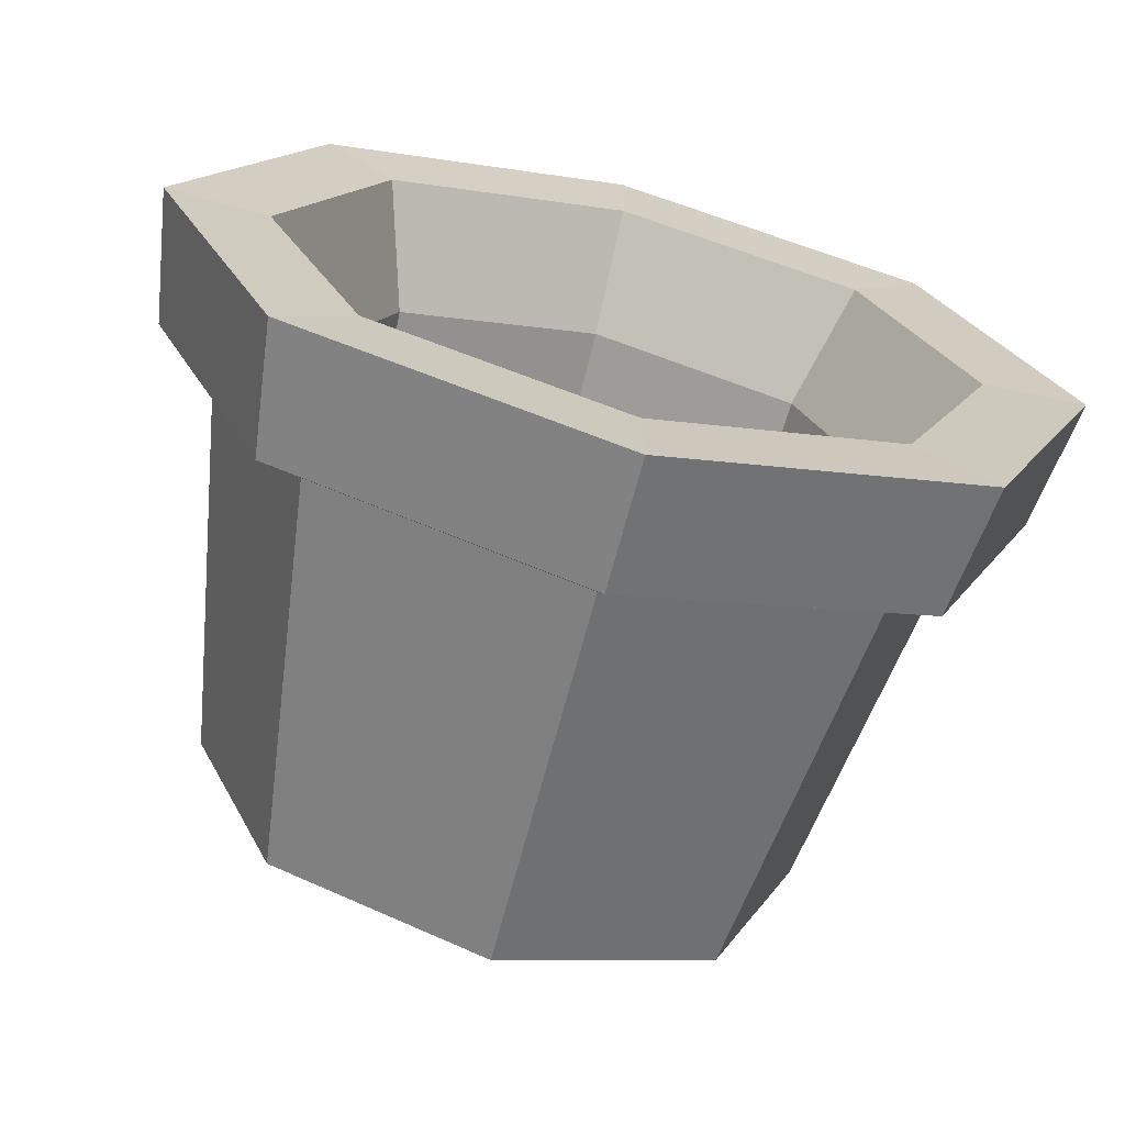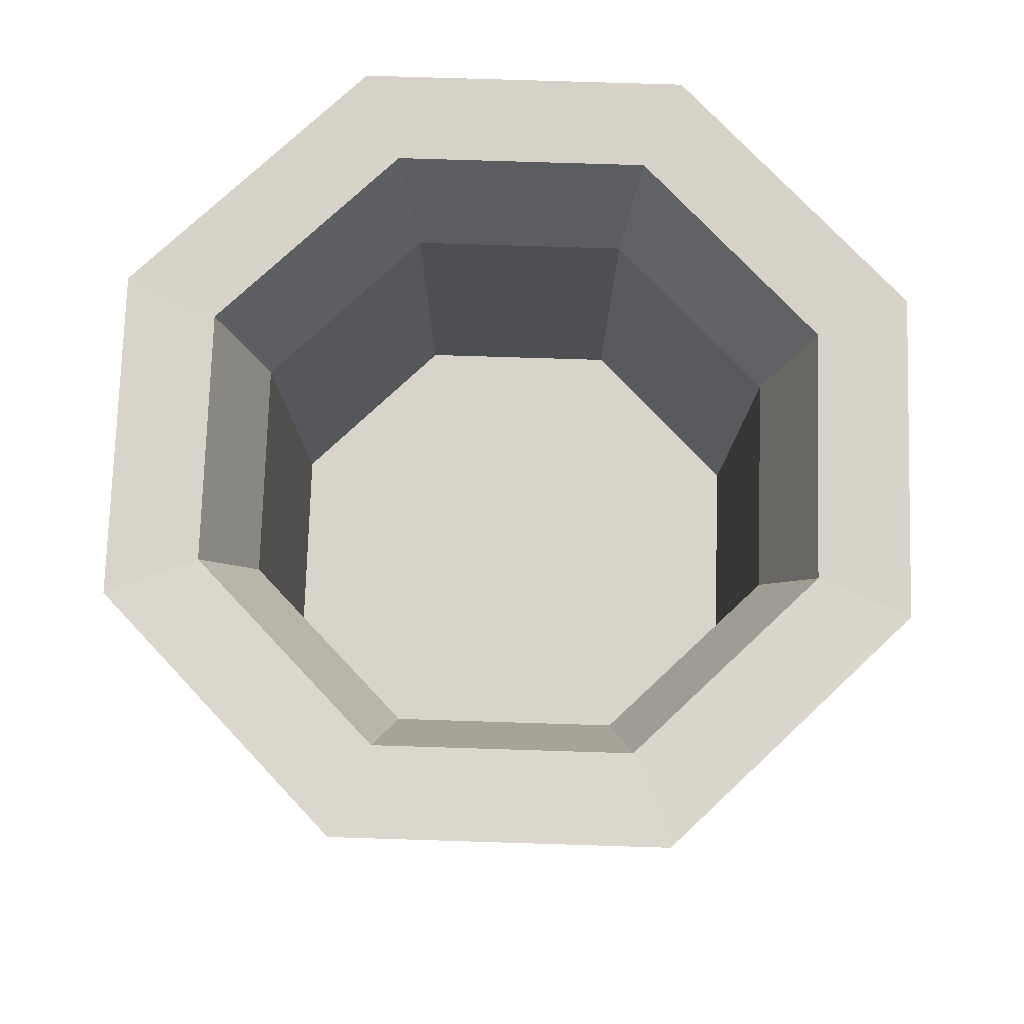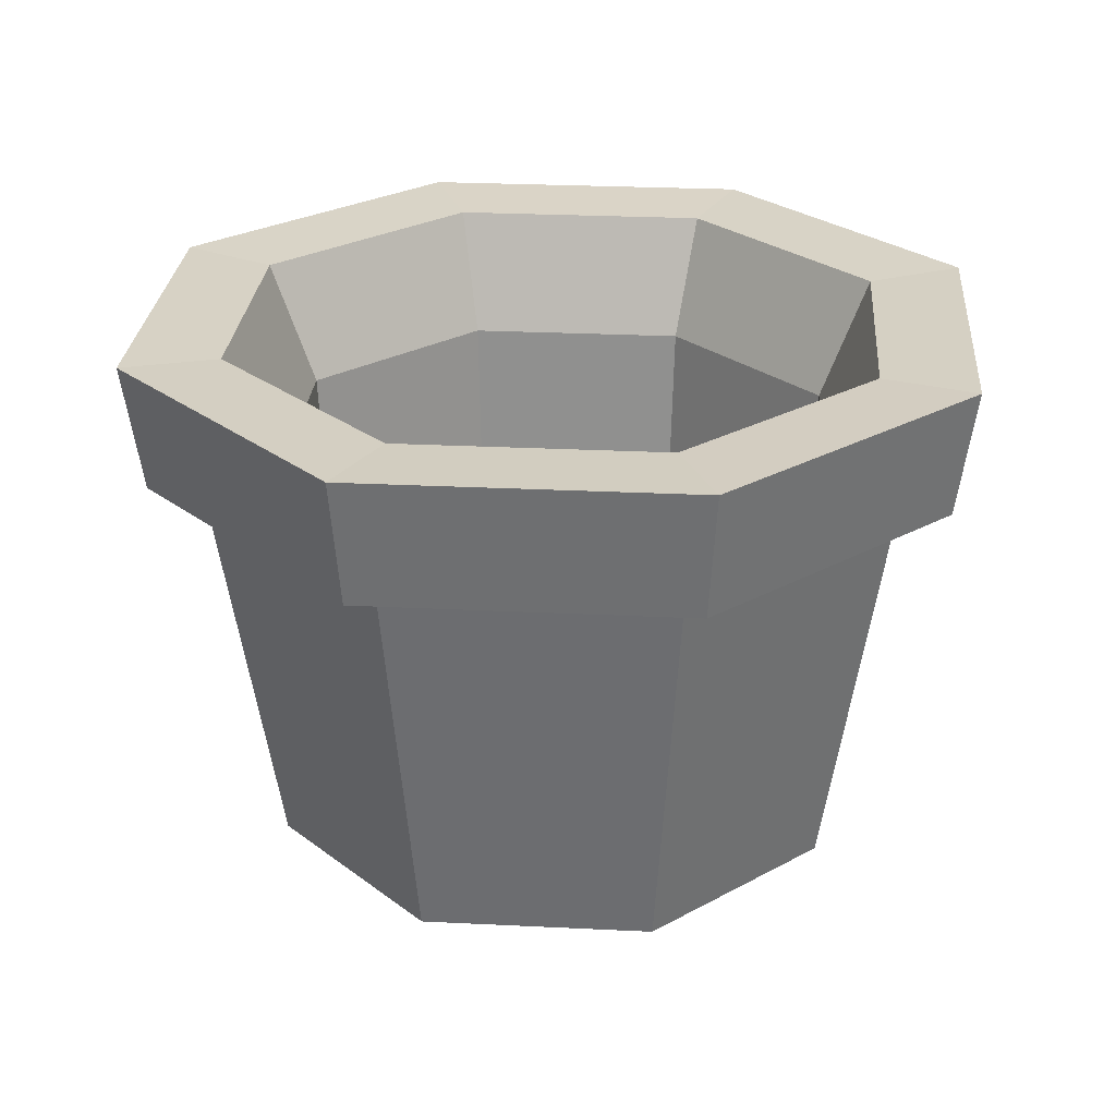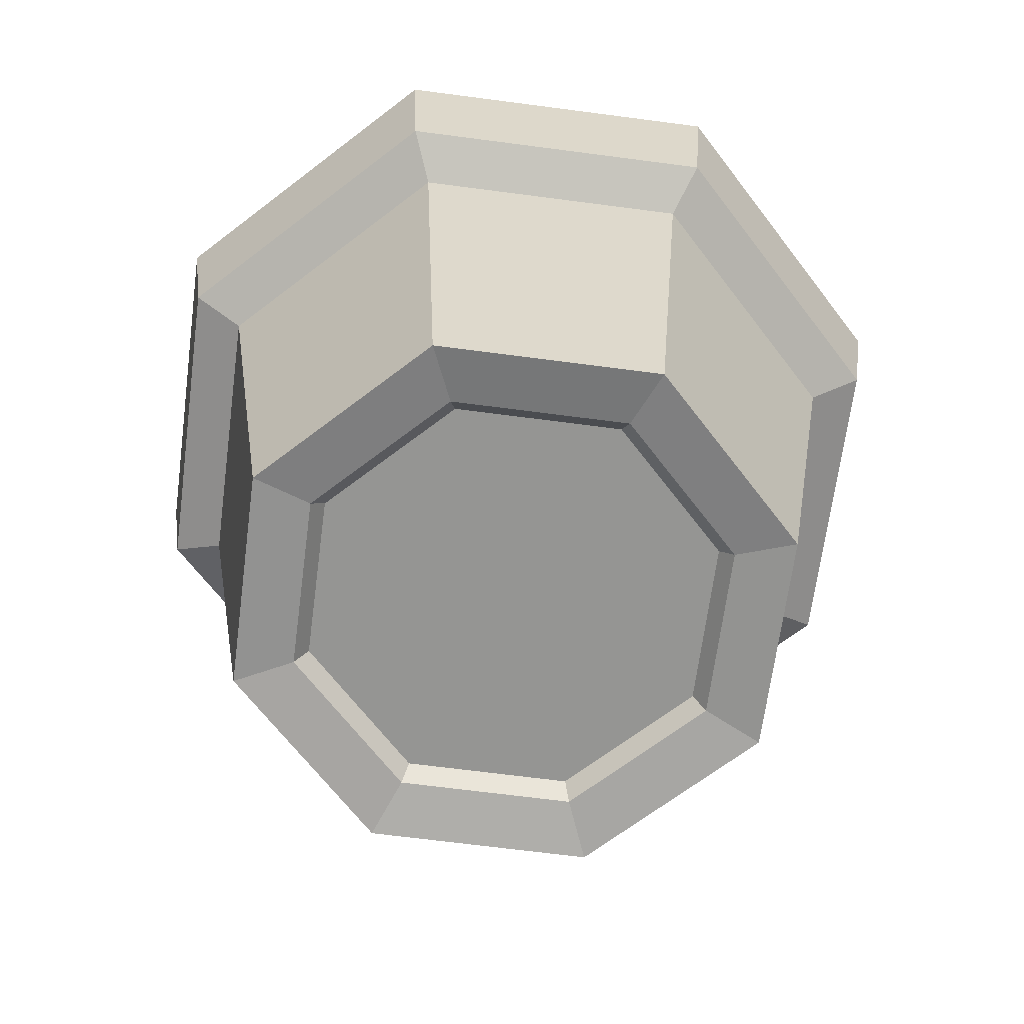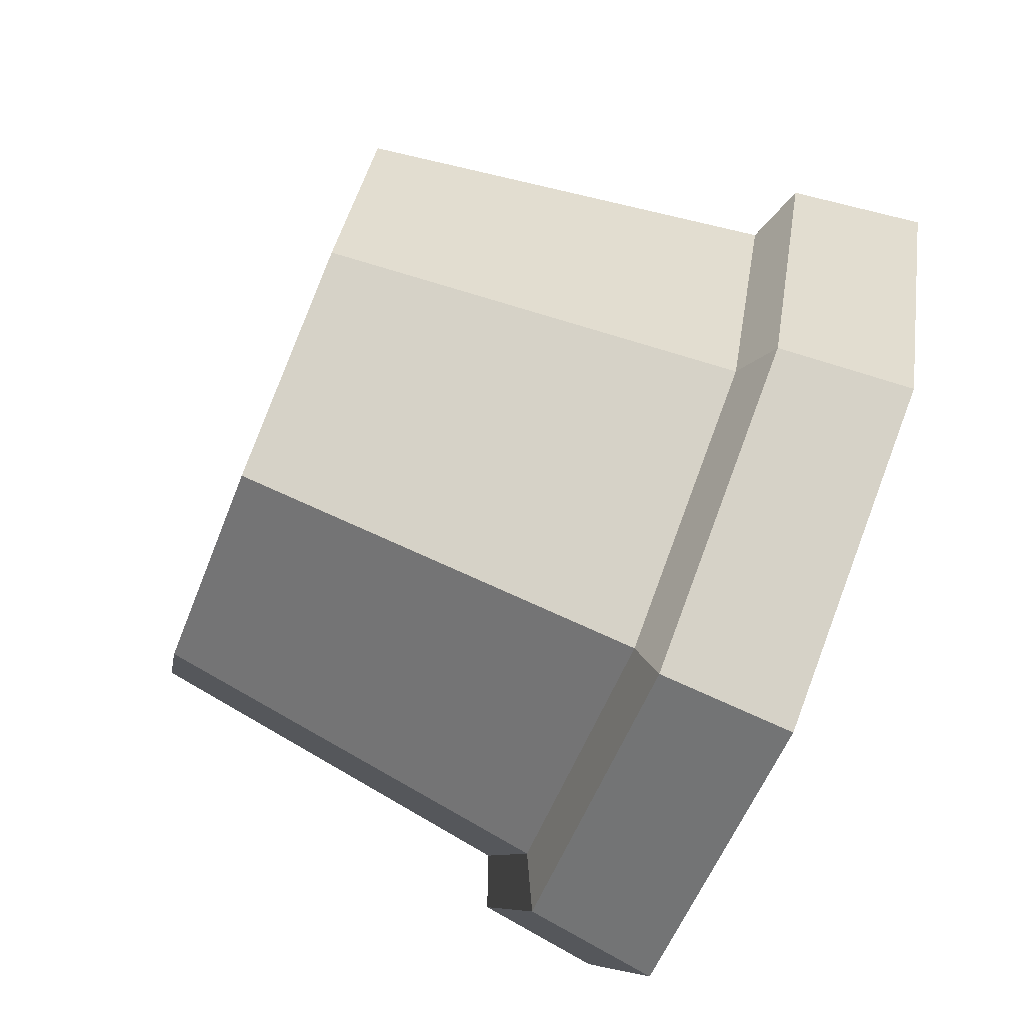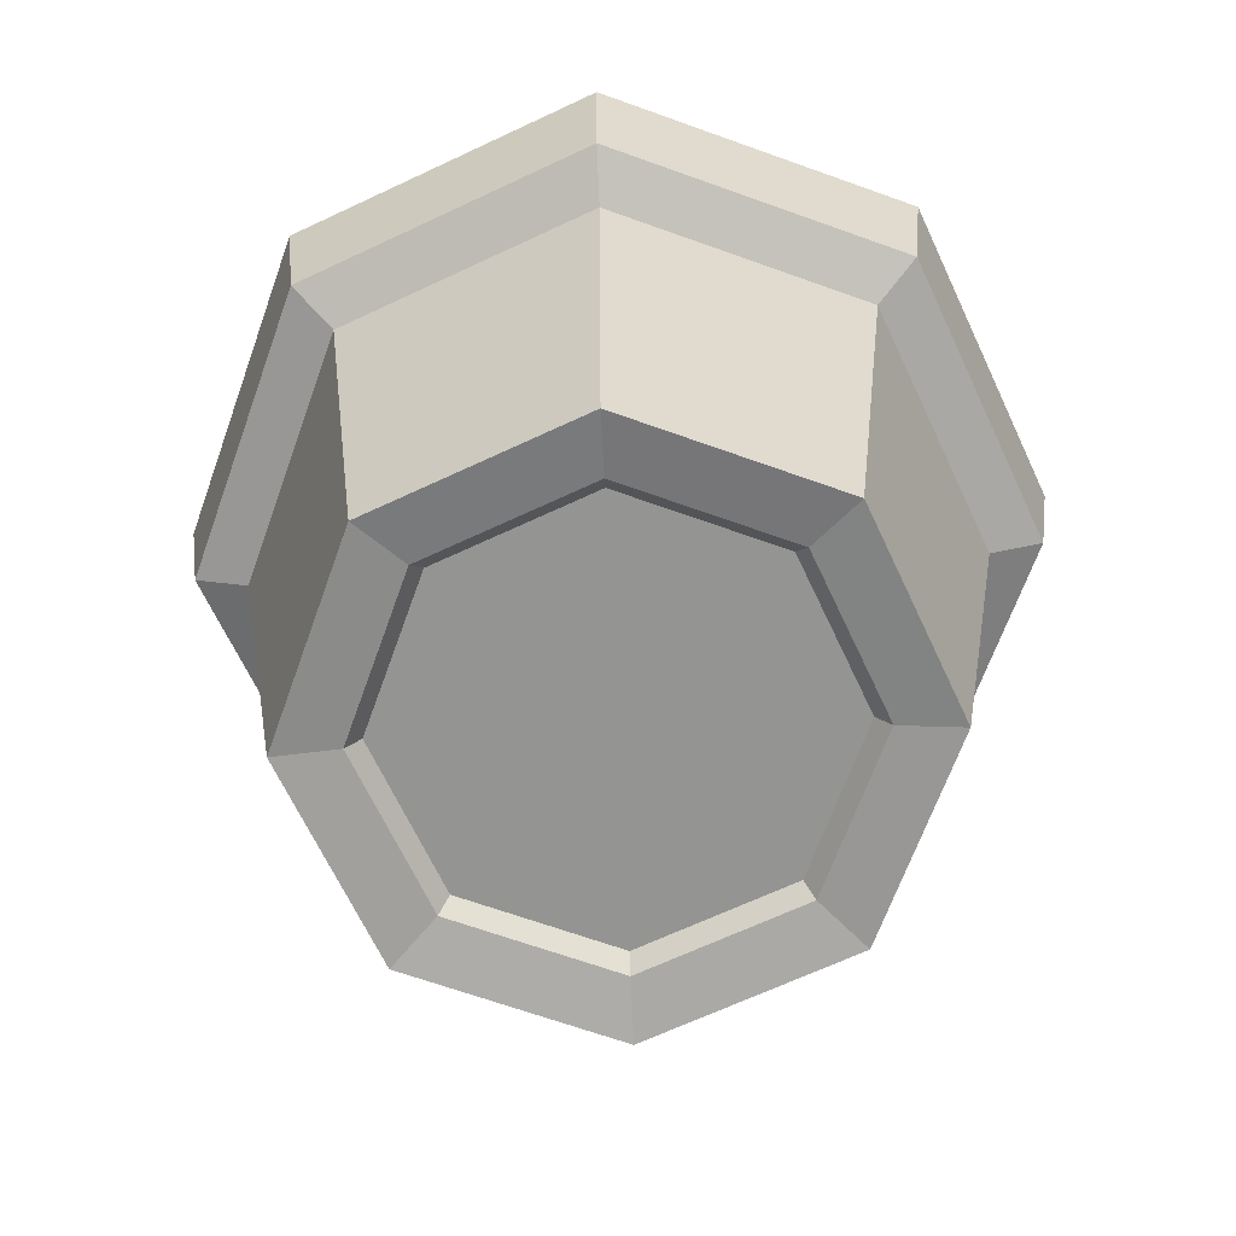
<metadata>
{"format":"obj","ext":"obj","renderer":"f3d","projection":"perspective","resolution":1024,"background":"white","views":[{"elev":-68.5,"azim":166.3,"up":"+Z"},{"elev":75.2,"azim":-20.7,"up":"+Y"},{"elev":26.8,"azim":71.9,"up":"+Y"},{"elev":-67.3,"azim":150.0,"up":"+Y"},{"elev":-77.3,"azim":67.8,"up":"+Z"},{"elev":-66.9,"azim":-87.3,"up":"+Y"}]}
</metadata>
<code>
v 5.009 -0.3841 5.009
v 7.084 -0.3841 0
v 5.009 -0.3841 -5.009
v 0 -0.3841 -7.084
v -5.009 -0.3841 -5.009
v -7.084 -0.3841 0
v -5.009 -0.3841 5.009
v 0 -0.3841 7.084
v 5.711 1.776 5.711
v 8.077 1.776 0
v 5.711 1.776 -5.711
v 0 1.776 -8.077
v -5.711 1.776 -5.711
v -8.077 1.776 0
v -5.711 1.776 5.711
v 0 1.776 8.077
v 0 1.776 0
v 6.378 -0.7062 6.379
v 9.021 -0.7062 0
v 6.378 -0.7062 -6.379
v 0 -0.7062 -9.021
v -6.378 -0.7062 -6.379
v -9.021 -0.7062 0
v -6.378 -0.7062 6.379
v 0 -0.7062 9.02
v 6.115 11.79 6.115
v 8.648 11.79 0
v 7.735 11.05 7.735
v 10.94 11.05 0
v 6.115 11.79 -6.115
v 7.735 11.05 -7.735
v 0 11.79 -8.648
v 0 11.05 -10.94
v -6.115 11.79 -6.115
v -7.735 11.05 -7.735
v -8.648 11.79 0
v -10.94 11.05 0
v -6.115 11.79 6.115
v -7.735 11.05 7.735
v 0 11.79 8.648
v 0 11.05 10.94
v 7.208 15.43 7.208
v 10.19 15.43 0
v 7.208 15.43 -7.208
v 0 15.43 -10.19
v -7.208 15.43 -7.208
v -10.19 15.43 0
v -7.208 15.43 7.208
v 0 15.43 10.19
v 8.916 11.68 8.916
v 12.61 11.68 0
v 13.2 15.53 0
v 9.331 15.53 9.331
v 8.916 11.68 -8.916
v 9.331 15.53 -9.332
v 0 11.68 -12.61
v 0 15.53 -13.2
v -8.916 11.68 -8.916
v -9.331 15.53 -9.332
v -12.61 11.68 0
v -13.2 15.53 0
v -8.916 11.68 8.916
v -9.331 15.53 9.331
v 0 11.68 12.61
v 0 15.53 13.2
v 4.689 0.1688 4.689
v 6.631 0.1688 0
v 0 0.1688 0
v 4.689 0.1688 -4.689
v 0 0.1688 -6.631
v -4.689 0.1688 -4.689
v -6.631 0.1688 0
v -4.689 0.1688 4.689
v 0 0.1688 6.631
f 67 66 68
f 69 67 68
f 70 69 68
f 71 70 68
f 72 71 68
f 73 72 68
f 74 73 68
f 66 74 68
f 9 10 17
f 10 11 17
f 11 12 17
f 12 13 17
f 13 14 17
f 14 15 17
f 15 16 17
f 16 9 17
f 1 2 19 18
f 2 3 20 19
f 3 4 21 20
f 4 5 22 21
f 5 6 23 22
f 6 7 24 23
f 7 8 25 24
f 8 1 18 25
f 10 9 26 27
f 19 29 28 18
f 11 10 27 30
f 20 31 29 19
f 12 11 30 32
f 21 33 31 20
f 13 12 32 34
f 22 35 33 21
f 14 13 34 36
f 23 37 35 22
f 15 14 36 38
f 24 39 37 23
f 16 15 38 40
f 25 41 39 24
f 9 16 40 26
f 18 28 41 25
f 27 26 42 43
f 50 51 52 53
f 30 27 43 44
f 51 54 55 52
f 32 30 44 45
f 54 56 57 55
f 34 32 45 46
f 56 58 59 57
f 36 34 46 47
f 58 60 61 59
f 38 36 47 48
f 60 62 63 61
f 40 38 48 49
f 62 64 65 63
f 26 40 49 42
f 64 50 53 65
f 28 29 51 50
f 43 42 53 52
f 29 31 54 51
f 44 43 52 55
f 31 33 56 54
f 45 44 55 57
f 33 35 58 56
f 46 45 57 59
f 35 37 60 58
f 47 46 59 61
f 37 39 62 60
f 48 47 61 63
f 39 41 64 62
f 49 48 63 65
f 41 28 50 64
f 42 49 65 53
f 2 1 66 67
f 3 2 67 69
f 4 3 69 70
f 5 4 70 71
f 6 5 71 72
f 7 6 72 73
f 8 7 73 74
f 1 8 74 66

</code>
